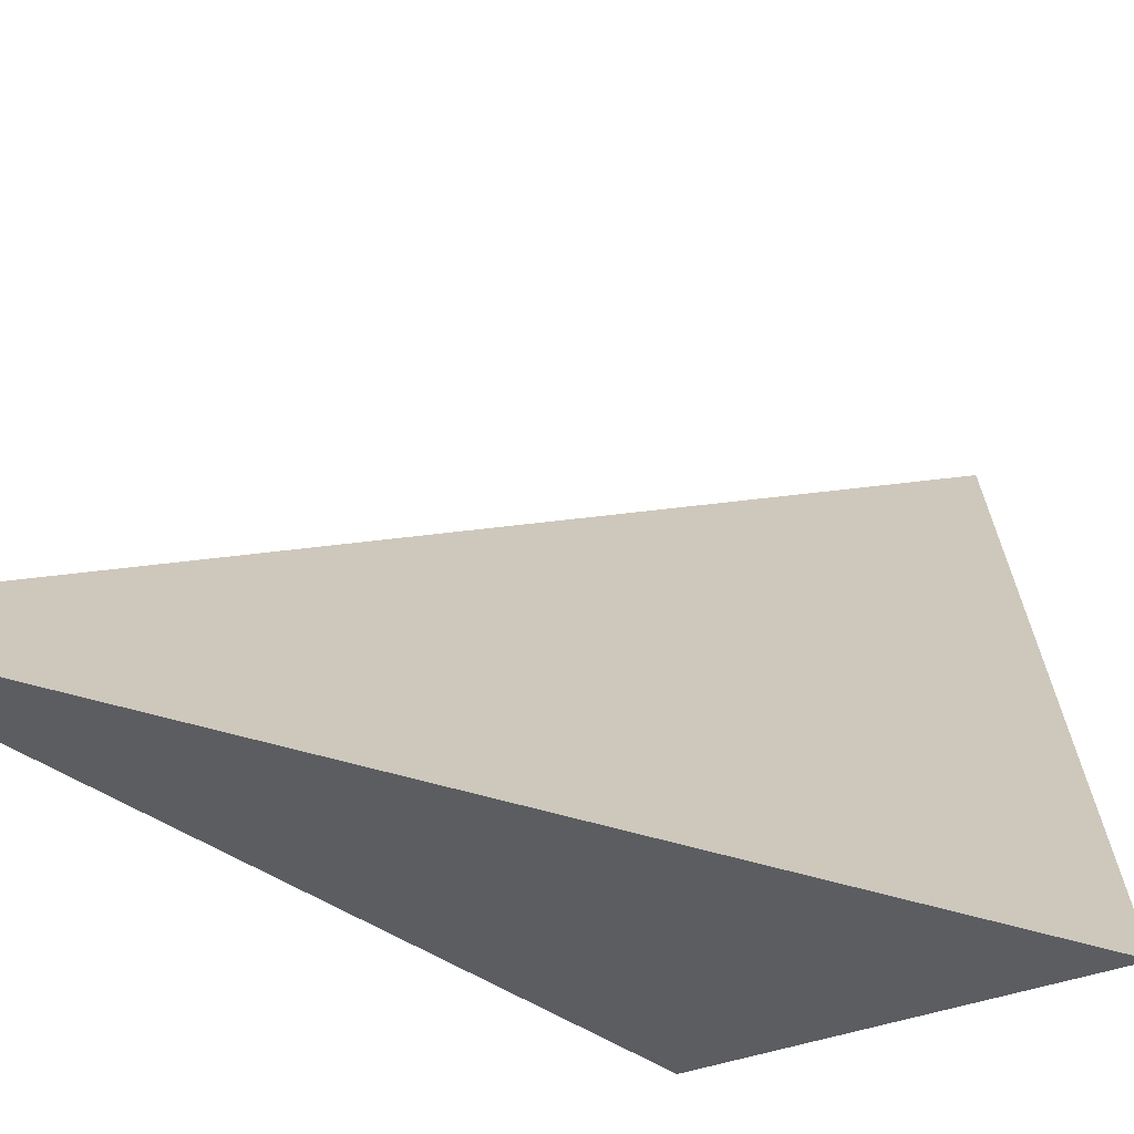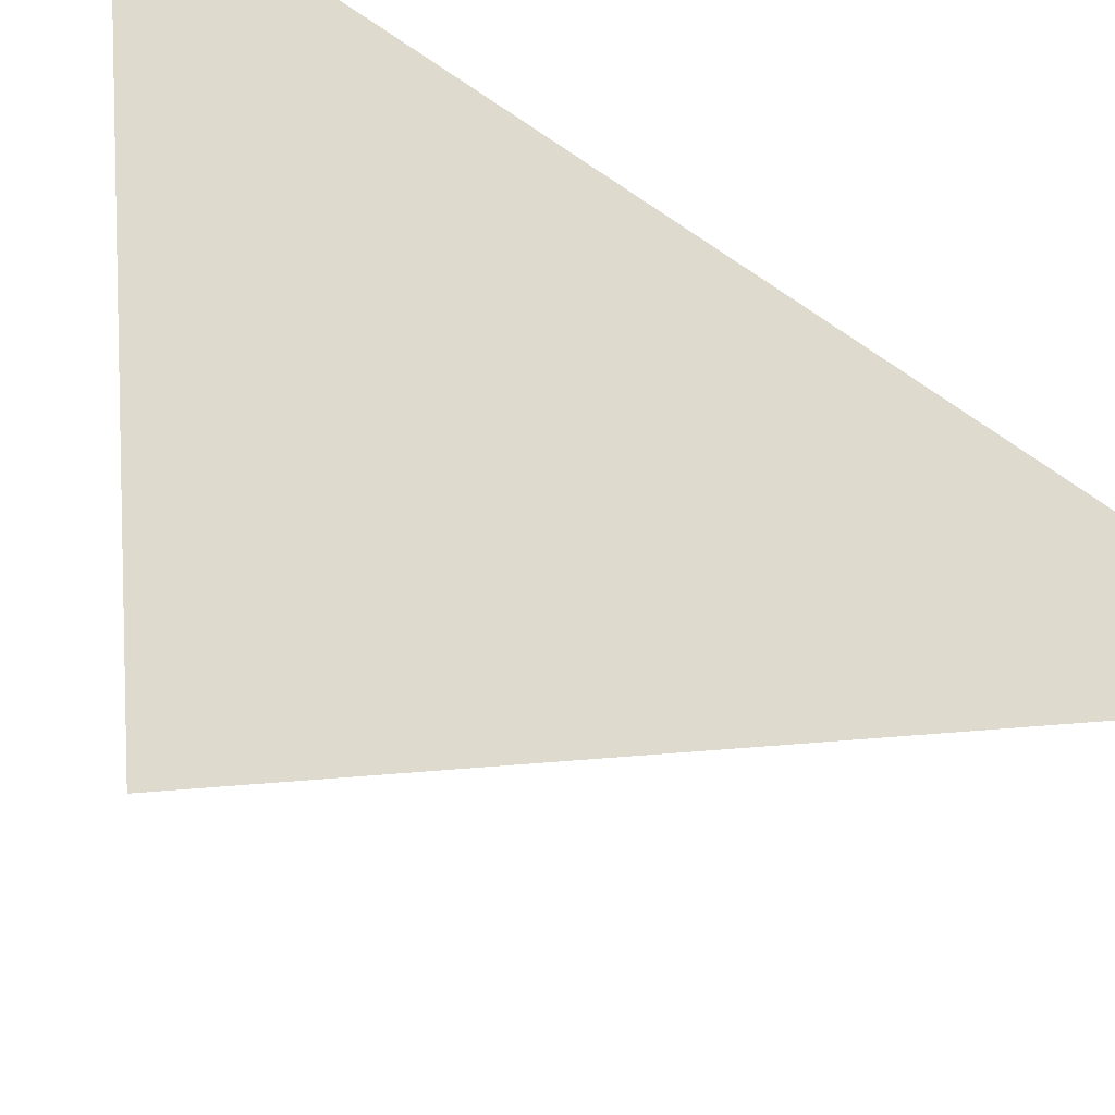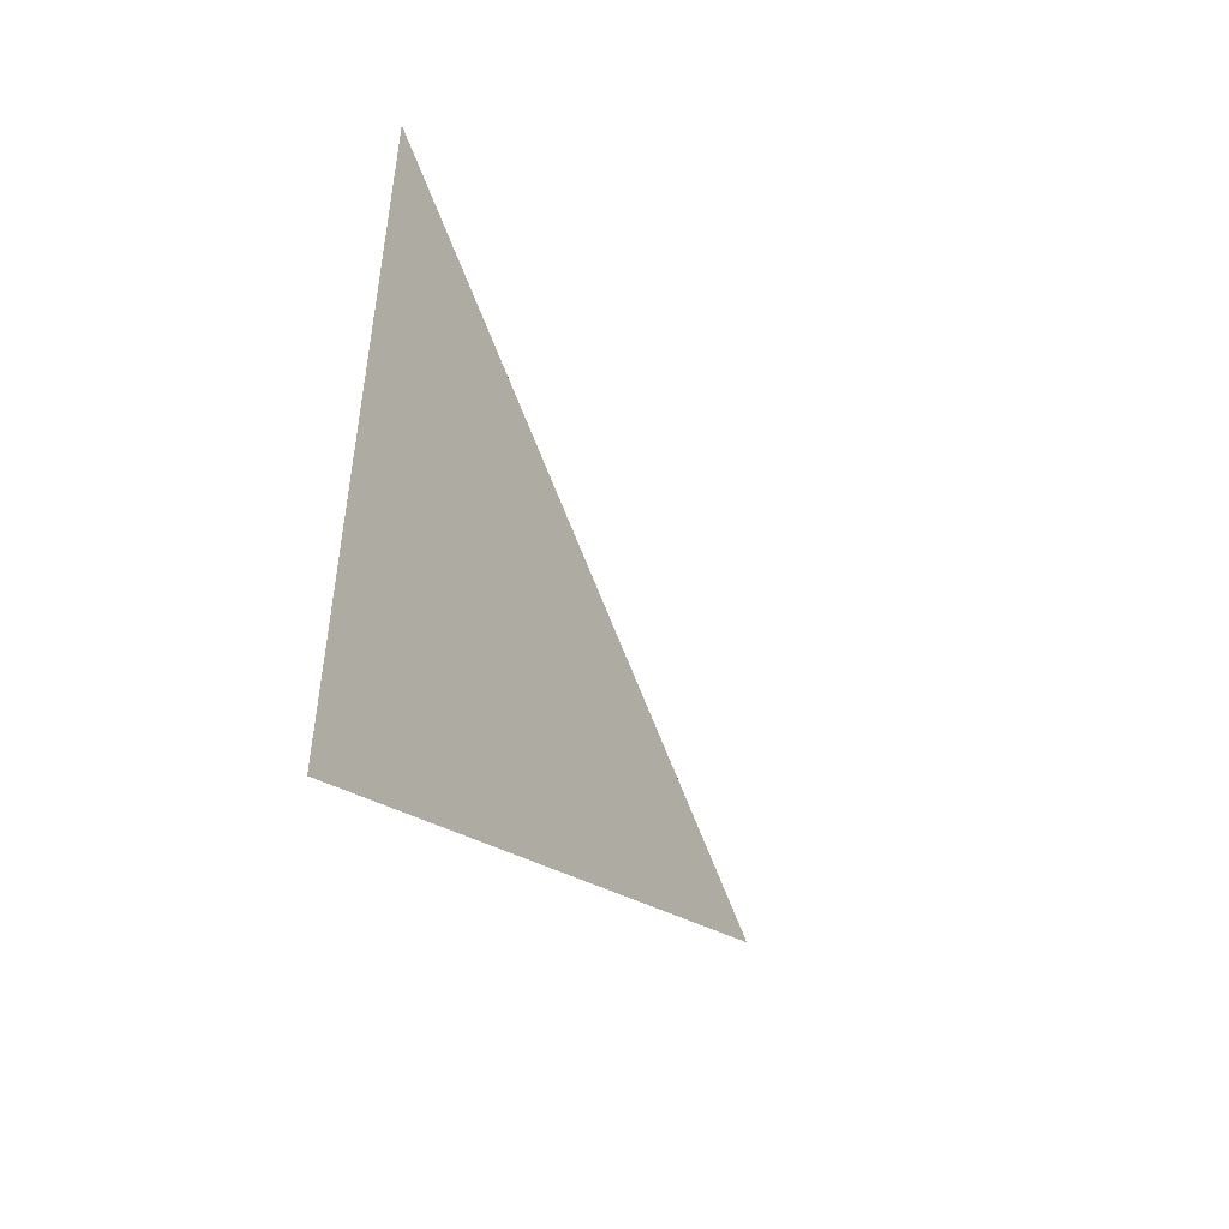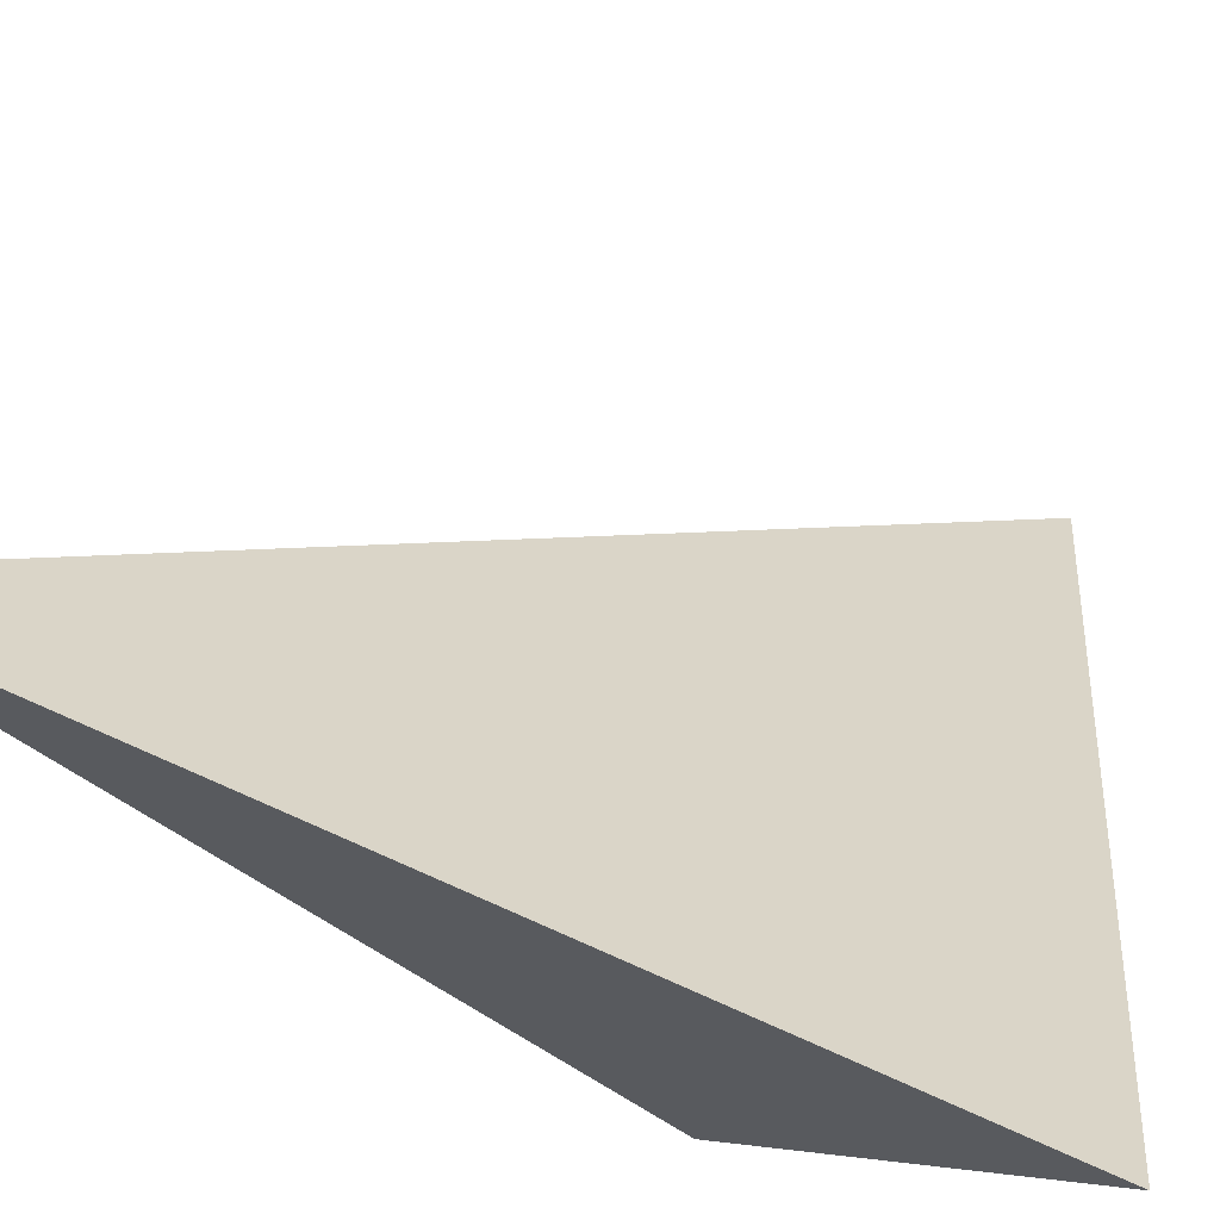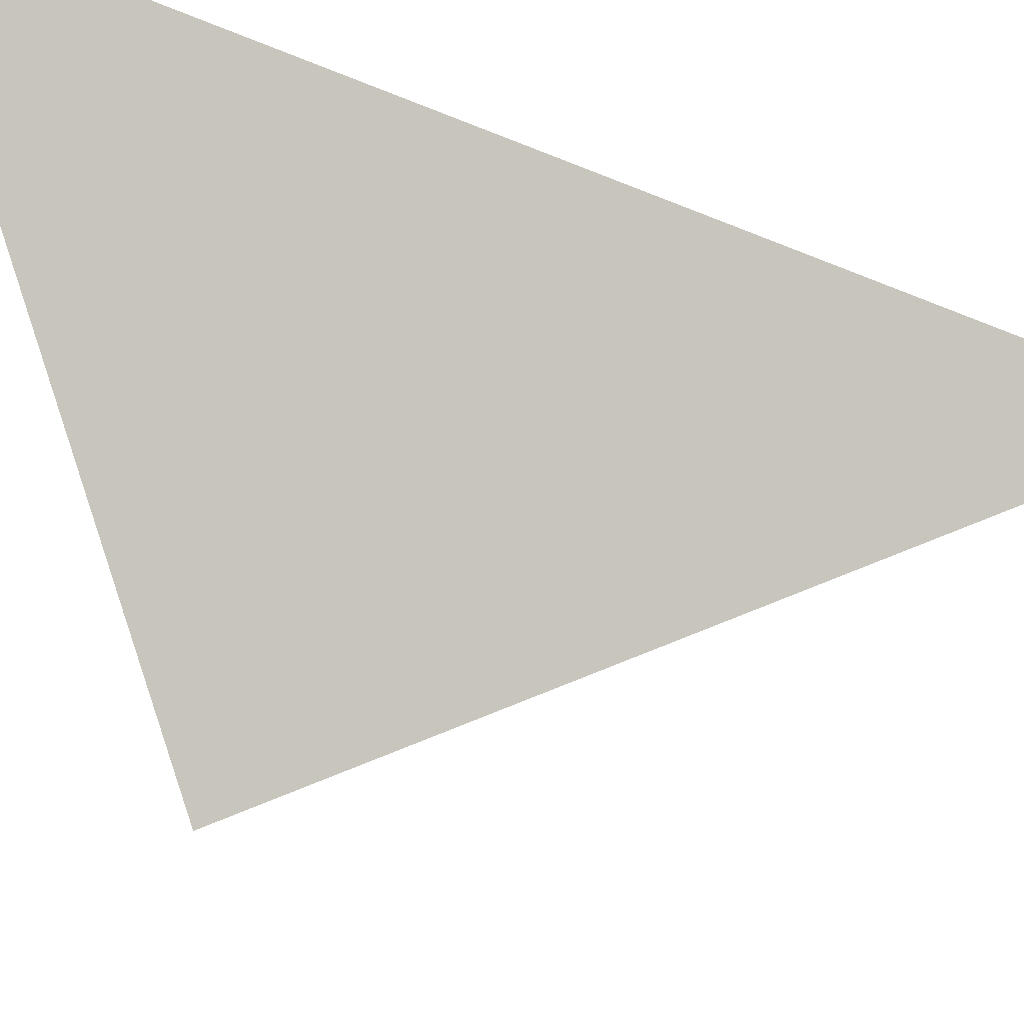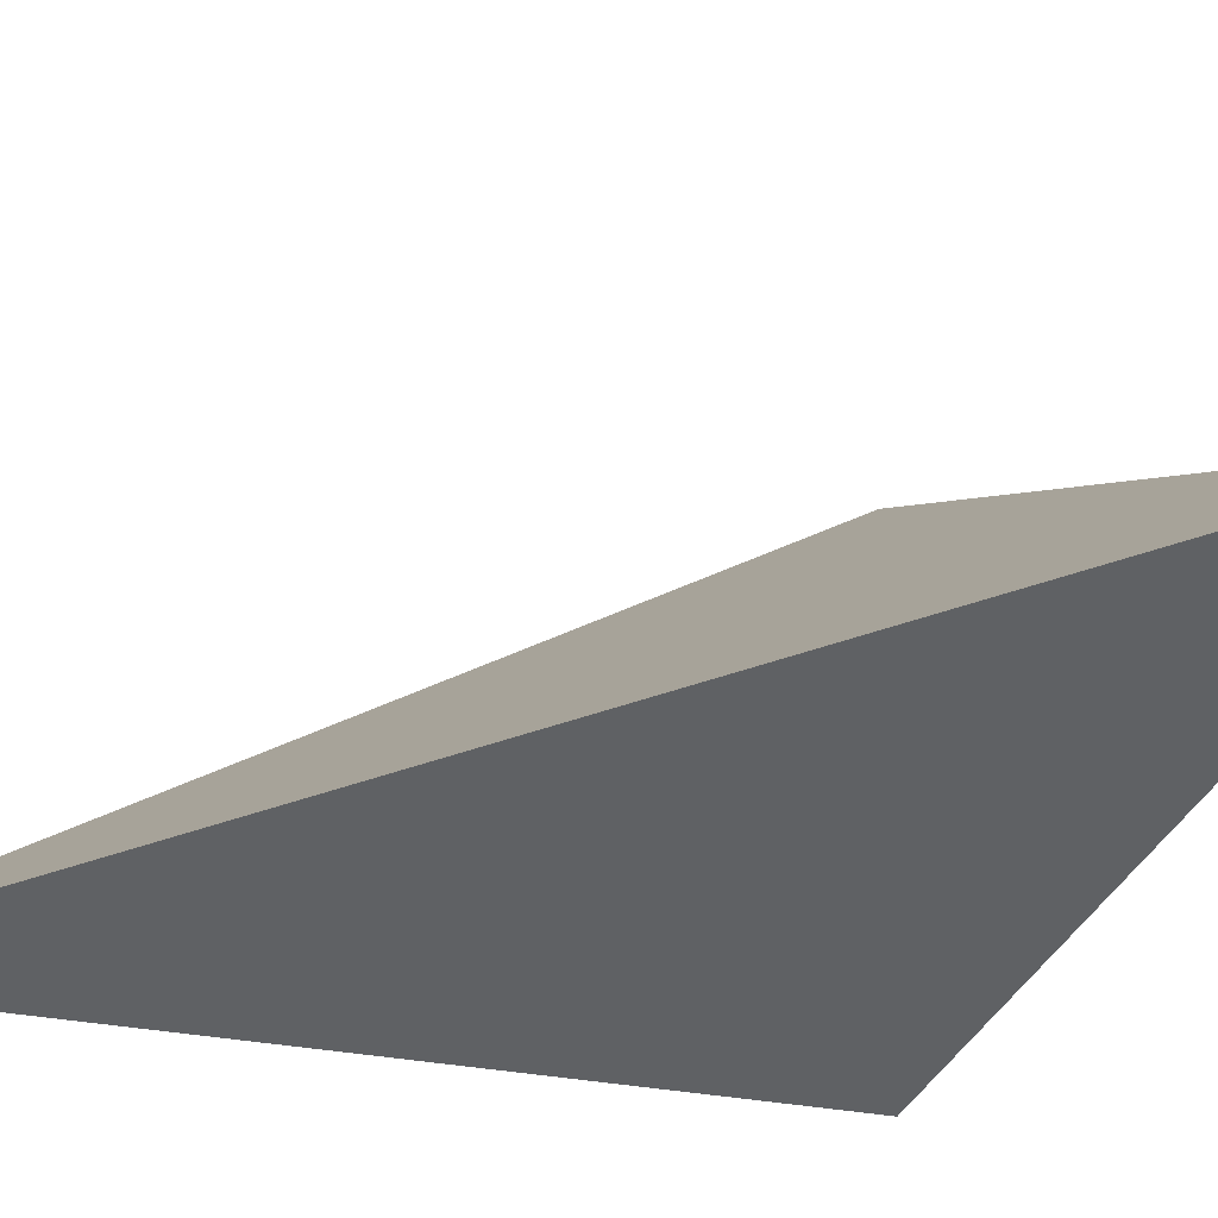
<metadata>
{"format":"obj","ext":"obj","renderer":"f3d","projection":"perspective","resolution":1024,"background":"white","views":[{"elev":52.0,"azim":-57.7,"up":"+Z"},{"elev":43.2,"azim":120.9,"up":"+Z"},{"elev":-31.4,"azim":-59.0,"up":"+Y"},{"elev":58.9,"azim":-52.7,"up":"+Z"},{"elev":63.0,"azim":104.6,"up":"+Z"},{"elev":30.6,"azim":-86.4,"up":"+Z"}]}
</metadata>
<code>
v 0.2173 3.012 0.158
v 0.5153 3.026 0.289
v 0.1367 3.499 0.2675
v 0.1649 2.785 0.5243
f 2 1 3
f 3 1 4
f 4 1 2
f 4 2 3

</code>
